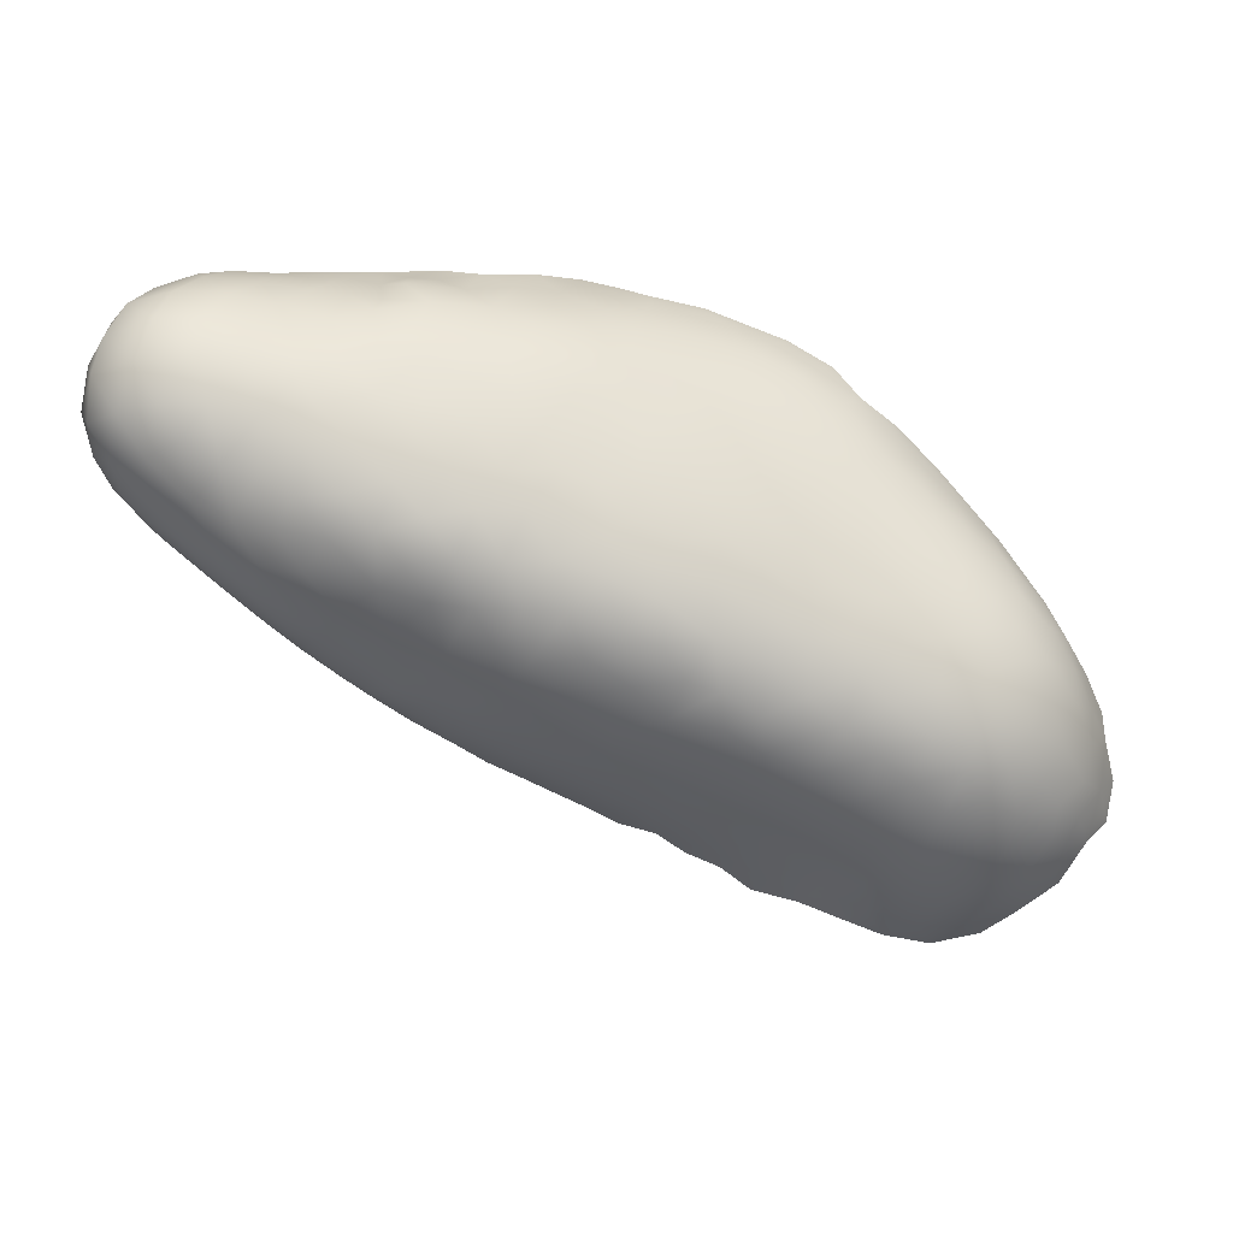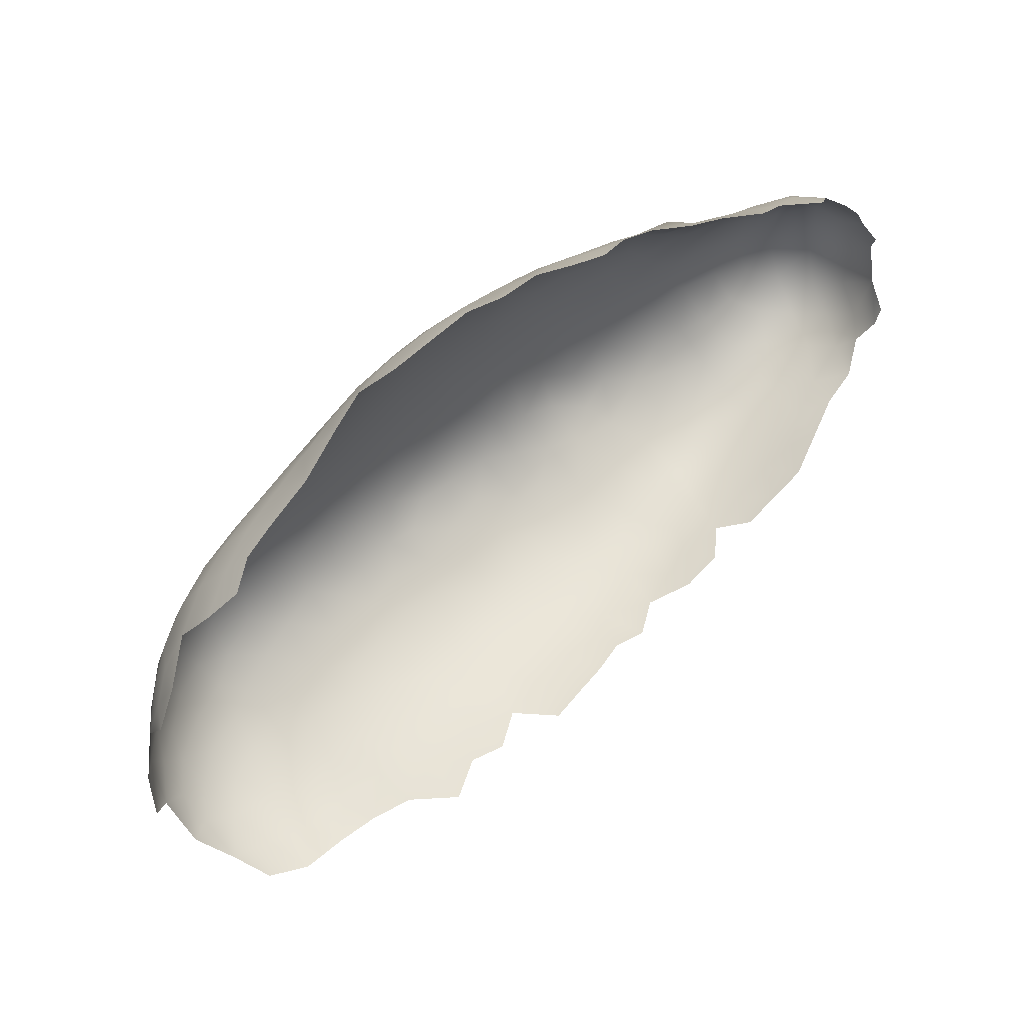
<metadata>
{"format":"obj","ext":"obj","renderer":"f3d","projection":"perspective","resolution":1024,"background":"white","views":[{"elev":5.1,"azim":-12.6,"up":"+Y"},{"elev":21.1,"azim":134.9,"up":"+Y"}]}
</metadata>
<code>
v 49.72 30.22 81.13
v 51.01 32.99 83.72
v 52.57 32.88 83.82
v 54.33 36.7 80.77
v 51.7 29.11 80.86
v 49.3 30.72 81.65
v 57.5 28.53 82.02
v 50.18 30.45 81.9
v 56.72 31.81 83.48
v 56.85 28 81.73
v 49.58 33.08 83.49
v 56.96 28.53 82.42
v 50.24 32.85 83.61
v 51.82 31.72 83.67
v 54.05 37.21 80.13
v 52.01 28.73 80.37
v 57.03 31.01 83.39
v 56.02 31.94 83.8
v 56.83 32.4 83.16
v 51 33.88 83.56
v 52.5 32.05 83.87
v 50.88 29.35 80.39
v 48.92 31.29 82.13
v 50.64 30.63 82.41
v 57.35 31.69 83.05
v 57.24 29.1 82.7
v 57.84 29.29 82.38
v 49.84 34.82 83.21
v 48.25 30.65 80.37
v 48.12 30.98 81.04
v 47.6 31.45 81.36
v 57.46 30.44 83.07
v 55.82 30.85 83.94
v 56.19 32.51 83.52
v 51.27 31.5 83.4
v 49.83 32.19 83.21
v 53.86 31.9 84.01
v 51.87 34.14 83.45
v 53.11 37.07 81.15
v 52.8 29.3 82.16
v 54.77 32.93 83.73
v 53.51 36.29 81.8
v 52.56 28.66 80.95
v 48.15 30.52 79.42
v 52.73 30.12 83.02
v 56.94 30.09 83.32
v 57.46 32.23 82.65
v 56.28 32.98 83.2
v 55.91 27.86 81.93
v 55.81 28.81 82.95
v 58.42 29.51 81.84
v 56.88 29.53 83.14
v 48.25 32.53 82.79
v 48.93 32.03 82.79
v 48.39 31.87 82.4
v 51.27 30.9 82.99
v 57.82 31.55 82.51
v 55.42 32.34 83.86
v 52.42 31.36 83.69
v 53.29 37.67 79.91
v 53.64 35.61 82.3
v 52.87 37.59 80.52
v 52.99 28.81 81.63
v 50.41 29.41 79.58
v 51.9 31.09 83.39
v 55.29 28.41 82.54
v 57.46 29.79 82.91
v 47.82 34.2 83.1
v 49.07 32.66 83.2
v 52.33 35.24 82.84
v 56.79 34.24 80.96
v 56.33 34.46 81.54
v 52.49 37.37 81.05
v 53.01 29.65 82.7
v 54.63 32.24 83.99
v 55.82 33.47 83.11
v 47.02 32.67 82.22
v 46.87 31.3 79.85
v 55.36 31.56 84.05
v 57.03 32.9 82.64
v 55.05 27.87 81.83
v 50.81 35.74 82.73
v 51.97 37.1 81.53
v 52.3 35.83 82.48
v 46.89 31.24 79.29
v 55.14 29.14 83.18
v 58.51 30.22 81.91
v 55.35 33.98 82.92
v 53.79 34.82 82.81
v 52.13 37.88 80.42
v 52.47 37.96 79.93
v 46.33 31.95 80.89
v 55.41 30.31 83.86
v 56.49 33.49 82.64
v 57.59 32.72 81.9
v 47.49 36.3 82.45
v 54.48 31.36 84.07
v 49.12 36.77 82.19
v 56.92 33.87 81.45
v 53.99 28.71 82.29
v 58.26 30.95 82.13
v 56.03 29.37 83.33
v 51.48 36.75 81.94
v 46.04 31.94 80.37
v 46.22 31.67 79.18
v 54.47 28.91 82.77
v 58.15 31.57 81.95
v 57 33.41 82.09
v 54.62 27.63 81.3
v 51.08 37.77 80.93
v 54.64 28.35 82.28
v 47.76 32.77 82.69
v 55.04 30.79 84.01
v 46.17 32.96 81.95
v 58.16 32.01 81.5
v 55.25 29.71 83.58
v 57.5 33.22 81.25
v 51.94 38.21 79.55
v 45.36 32.27 78.97
v 54.6 29.45 83.26
v 50.15 37.38 81.59
v 49.39 37.32 81.79
v 49.91 38.16 80.67
v 48.13 37.49 81.7
v 47.37 33.45 82.82
v 49.59 37.81 81.26
v 44.9 32.76 80.49
v 46.16 35.44 82.63
v 46.76 37.31 81.75
v 46.73 33.52 82.58
v 50.98 38.4 79.69
v 44.29 33.18 78.61
v 48.76 37.82 81.34
v 47.06 34.25 83
v 44.32 33.08 79.45
v 47 38.24 80.87
v 48.05 38.16 80.93
v 50.13 38.39 80.07
v 44.65 33.44 81.41
v 46.31 34.11 82.73
v 45.95 33.74 82.36
v 49.31 38.45 80.11
v 44.52 33.12 80.77
v 46.62 37.77 81.37
v 43.71 33.6 79.8
v 42.86 34.32 78.96
v 49.92 38.7 79.01
v 49.71 38.59 79.6
v 44.06 38.82 78.51
v 44.7 38.76 79.11
v 44.78 37.05 81.77
v 46.45 38.78 79.14
v 49.03 38.77 79.34
v 48.07 38.76 79.52
v 44.71 35.2 82.26
v 41.87 35.87 78.63
v 43.44 38.74 78.93
v 44.16 34.08 81.59
v 44.01 33.65 81.01
v 45.4 37.96 80.96
v 47.33 38.65 79.71
v 42.23 37.75 78.49
v 41.96 37.52 78.79
v 41.86 36.2 78.5
v 46.86 38.69 79.58
v 43.99 38.78 79.33
v 41.71 36.71 78.88
v 43.09 38.57 78.68
v 44.41 34.68 82
v 44.82 35.95 82.21
v 42.38 38.09 78.75
v 44.42 38.58 79.94
v 42.75 38.35 78.6
v 42.36 34.83 78.87
v 41.92 35.45 79.05
v 46.11 38.11 80.93
v 42.02 37.91 79.4
v 41.63 37.22 79.55
v 44.2 36.46 81.93
v 41.69 35.92 79.31
v 45.12 38.44 80.16
v 46.29 38.3 80.49
v 45.79 38.36 80.33
v 44.61 38.2 80.6
v 42.45 35.76 81.28
v 42.53 34.74 80.32
v 41.5 36.47 79.77
v 42 35.21 79.51
v 42.97 34.48 80.76
v 43.49 38.66 79.77
v 42.71 38.49 79.29
v 43.44 37.97 80.93
v 42.25 38.21 80.04
v 41.68 35.75 80.01
v 41.59 36.3 80.49
v 42.65 36.62 81.49
v 42.64 37.96 80.76
v 42.98 38.41 80.25
v 41.86 37.66 80.34
v 41.66 37.09 80.57
v 41.95 35.68 80.73
v 42.01 36.45 81.13
v 42.34 37.3 81.14
v 46.69 38.57 80.31
v 46.35 38.55 79.91
v 50.54 29.85 81.19
v 50.12 29.75 80.45
v 51.81 32.63 83.8
v 51.15 32.13 83.63
v 50.23 33.56 83.59
v 50.15 34.14 83.46
v 51.81 33.42 83.69
v 54.67 36.13 81.21
v 49.38 30.1 80.4
v 48.86 30.57 80.95
v 48.66 30.94 81.44
v 49.75 30.95 82.24
v 56.49 30.56 83.65
v 53.32 32.4 83.93
v 51.3 34.53 83.32
v 53.9 36.59 81.3
v 48.21 31.4 81.76
v 51.45 30.26 82.48
v 51.59 29.83 82.04
v 57.72 31.02 82.82
v 50.42 31.65 83.14
v 53.08 31.57 83.89
v 53.23 33.04 83.78
v 53.1 33.77 83.5
v 50.41 35.03 83.12
v 49.19 30.03 79.59
v 55.15 34.59 82.49
v 55.05 35.17 81.98
v 49.64 31.43 82.65
v 52.03 30.45 82.97
v 52.54 34.44 83.25
v 51.8 34.92 83.09
v 51.06 35.13 83.04
v 54.33 35.8 81.82
v 52.77 30.78 83.49
v 55.8 35.49 80.53
v 55.75 35.05 81.42
v 52.96 35.99 82.19
v 49.77 29.75 79.58
v 56.6 28.95 82.89
v 47.55 30.9 79.75
v 55.46 33.02 83.53
v 48.58 34.27 83.25
v 51.61 35.6 82.72
v 53.05 34.67 83.05
v 52.69 36.71 81.69
v 53.27 28.16 80.84
v 47.83 32.06 82.22
v 56.11 29.99 83.61
v 51.58 36.2 82.33
v 52.99 35.34 82.65
v 46.93 31.72 81.12
v 53.48 30.2 83.38
v 58.02 30.16 82.49
v 48.73 35.61 82.83
v 48.77 35.12 83.03
v 47.91 35.6 82.79
v 53.67 31.06 83.87
v 56.39 34.74 80.82
v 53.42 29.03 82.27
v 57.83 32.09 82.14
v 48.06 33.43 83.11
v 52.25 36.42 82.04
v 51.73 37.62 80.97
v 46.62 31.59 80.42
v 54.23 29.91 83.46
v 53.87 29.41 82.93
v 54.61 34.24 82.98
v 51.08 37.34 81.46
v 53.39 28.5 81.53
v 48.2 36.76 82.21
v 46.57 32.22 81.53
v 49.46 36.18 82.52
v 50.73 36.42 82.28
v 51.39 38.08 80.34
v 54.2 28.14 81.73
v 46.37 31.61 79.83
v 54.27 30.59 83.81
v 50.76 37 81.83
v 50.39 37.8 81.08
v 45.77 32.6 81.29
v 50.65 38.14 80.48
v 54.84 30.11 83.72
v 45.41 32.37 80.4
v 45.68 32.05 79.6
v 46.62 34.9 82.86
v 58.47 31.33 81.47
v 47.04 35.71 82.68
v 47.4 37.07 81.96
v 45.2 32.83 81.12
v 44.99 32.55 79.62
v 44.82 32.73 78.79
v 46.72 36.7 82.15
v 49.04 38.19 80.73
v 44.48 32.99 80.06
v 43.79 33.53 79.19
v 43.57 33.75 78.79
v 45.88 34.64 82.66
v 47.36 37.66 81.51
v 50.45 38.57 79.27
v 45.61 38.81 78.78
v 45.99 36.79 82.03
v 43.27 33.97 79.45
v 45.51 37.26 81.68
v 48.53 38.52 80.09
v 45.4 33.32 81.8
v 45.63 35.98 82.38
v 45.35 35.23 82.47
v 45.19 34.52 82.32
v 44.8 37.63 81.28
v 45.26 38.66 79.59
v 43.06 34.2 80.08
v 43.52 33.86 80.52
v 43.15 35.06 81.41
v 43.99 37.36 81.49
v 43.86 38.37 80.43
v 43.55 34.23 81.2
v 44.09 37.97 80.92
v 42.55 35.11 80.94
v 43.17 37.37 81.37
v 43.4 36.64 81.73
v 55.05 36.2 80.6
v 53.55 37.18 80.72
v 52.12 29.27 81.6
v 56.3 31.34 83.79
v 50.59 32.3 83.52
v 50.57 34.54 83.33
v 56.26 28.34 82.46
v 55.74 34.57 82.11
v 50.55 31.14 82.83
v 48.78 33.4 83.34
v 51.48 28.94 80.07
v 48.2 35 83.03
v 55.49 27.43 81.27
v 56.36 27.58 81.33
v 54.36 33.56 83.46
v 53.71 33.57 83.54
v 49.99 36.78 82.1
v 55.13 33.56 83.3
v 47.41 34.99 82.96
v 56.42 34.02 82.1
v 54.4 35.05 82.45
v 49.99 35.55 82.87
v 48.73 37.22 81.9
v 47.46 38.84 79
v 44.86 33.96 81.91
v 42.13 35.14 80.15
v 48.76 30.34 80.17
v 52.25 29.77 82.39
v 50.89 30.1 81.92
v 52.59 33.56 83.63
v 53.97 32.84 83.84
v 48.63 30.31 79.67
v 55.19 35.61 81.31
v 49.34 35.35 82.97
v 50.13 36.1 82.54
v 57.24 33.76 80.73
v 46.1 37.57 81.49
v 44.12 35.48 82.02
v 43.76 34.8 81.68
v 42.97 36.03 81.63
v 48.46 36.18 82.54
v 44.04 33.36 80.23
v 51.29 29.53 81.31
v 47.31 31.21 80.53
v 47.36 31.89 81.75
v 53.94 27.9 81.14
v 47.69 38.47 80.27
v 49.35 33.96 83.44
v 55.83 34.07 82.56
v 42.61 34.55 79.58
v 46.57 36.15 82.44
v 49.37 34.57 83.28
v 52.63 28.26 80.11
v 45.06 36.59 82.03
v 43.58 35.66 81.82
v 45.83 38.67 79.59
v 53.75 34.24 83.17
f 22 206 207
f 12 10 7
f 17 9 330
f 3 212 208
f 9 19 34
f 25 19 9
f 333 10 12
f 26 12 7
f 27 26 7
f 212 3 356
f 15 328 4
f 31 30 222
f 2 210 13
f 13 11 36
f 5 22 337
f 1 6 215
f 2 209 208
f 226 35 209
f 238 332 220
f 56 223 235
f 17 218 32
f 17 32 225
f 32 218 46
f 79 33 330
f 19 25 47
f 229 228 342
f 213 221 239
f 18 34 58
f 12 26 245
f 11 374 336
f 236 237 38
f 60 62 328
f 239 221 42
f 63 40 329
f 8 24 217
f 48 34 19
f 259 27 51
f 26 27 67
f 21 14 59
f 334 72 242
f 251 42 39
f 251 243 42
f 40 74 354
f 56 65 35
f 25 57 47
f 33 79 113
f 27 259 67
f 67 52 26
f 36 11 69
f 59 14 65
f 52 67 46
f 58 247 41
f 48 19 80
f 12 245 333
f 50 66 333
f 237 249 238
f 241 242 264
f 39 73 251
f 253 77 371
f 29 370 246
f 44 29 246
f 32 67 259
f 266 47 57
f 218 254 46
f 66 81 49
f 49 339 340
f 87 259 51
f 255 82 249
f 90 73 62
f 91 90 62
f 31 371 257
f 45 74 258
f 41 75 58
f 76 48 94
f 95 80 47
f 260 338 261
f 59 240 227
f 62 60 91
f 84 256 243
f 281 100 275
f 80 94 48
f 73 90 269
f 282 85 78
f 74 265 272
f 225 259 101
f 97 113 79
f 94 80 108
f 80 95 108
f 83 269 274
f 370 257 270
f 270 104 282
f 266 107 115
f 72 346 99
f 116 102 254
f 269 90 280
f 90 91 118
f 271 258 272
f 108 346 94
f 68 338 345
f 103 284 279
f 108 117 99
f 123 285 287
f 116 86 102
f 281 109 81
f 276 98 349
f 68 134 125
f 111 100 281
f 113 288 93
f 117 108 95
f 106 86 120
f 111 66 106
f 345 134 68
f 125 267 68
f 112 267 125
f 122 121 126
f 126 133 122
f 100 111 106
f 66 86 106
f 298 96 294
f 274 110 285
f 362 99 117
f 280 118 131
f 290 289 296
f 288 283 271
f 139 295 311
f 119 296 297
f 125 134 130
f 126 285 123
f 123 299 126
f 104 286 289
f 130 134 140
f 345 291 134
f 124 304 294
f 368 300 143
f 301 308 302
f 291 303 140
f 131 305 138
f 291 128 303
f 124 137 304
f 145 301 135
f 148 142 138
f 154 373 310
f 134 291 140
f 147 153 148
f 368 143 159
f 160 363 176
f 165 161 350
f 166 150 149
f 143 139 159
f 313 155 314
f 161 154 350
f 316 382 306
f 158 139 351
f 141 314 351
f 141 140 303
f 309 363 160
f 139 158 159
f 155 313 170
f 171 163 177
f 163 167 178
f 167 164 156
f 156 180 167
f 149 157 166
f 150 166 172
f 155 364 169
f 179 364 170
f 163 171 162
f 163 178 177
f 189 317 318
f 173 171 191
f 199 177 178
f 156 175 180
f 183 382 181
f 176 182 183
f 184 181 172
f 368 159 318
f 188 174 376
f 315 160 184
f 183 181 160
f 187 167 180
f 187 178 167
f 188 175 174
f 190 172 166
f 160 181 184
f 315 184 323
f 191 168 173
f 190 166 157
f 157 168 191
f 191 177 193
f 199 178 200
f 178 187 200
f 157 191 190
f 184 321 323
f 192 320 323
f 188 180 175
f 194 187 180
f 177 199 193
f 187 194 195
f 188 376 352
f 187 195 200
f 190 191 198
f 324 352 186
f 192 321 198
f 198 191 193
f 320 192 325
f 198 321 190
f 326 320 325
f 198 193 197
f 193 199 197
f 198 197 192
f 201 195 194
f 200 195 202
f 194 352 201
f 203 197 199
f 201 202 195
f 196 203 202
f 185 196 202
f 204 373 161
f 161 165 204
f 183 205 382
f 205 183 182
f 205 182 204
f 136 204 182
f 165 205 204
f 369 355 206
f 8 1 206
f 6 1 8
f 22 369 206
f 207 206 1
f 13 331 2
f 210 20 211
f 20 210 2
f 3 208 21
f 212 2 208
f 2 212 20
f 3 219 228
f 221 213 4
f 217 6 8
f 6 217 23
f 211 28 378
f 20 212 38
f 356 38 212
f 38 220 20
f 211 20 332
f 22 5 369
f 214 231 244
f 244 64 207
f 1 215 214
f 215 6 216
f 23 216 6
f 33 218 330
f 210 11 13
f 209 35 14
f 39 221 328
f 224 329 354
f 222 30 216
f 215 216 30
f 23 222 216
f 17 225 25
f 14 208 209
f 208 14 21
f 331 226 209
f 3 21 219
f 227 219 21
f 342 228 357
f 220 332 20
f 221 39 42
f 16 5 337
f 43 5 16
f 353 29 358
f 335 24 56
f 223 354 235
f 8 355 24
f 223 224 354
f 49 340 10
f 37 357 219
f 359 239 233
f 239 359 213
f 329 5 43
f 16 379 43
f 226 36 234
f 55 23 54
f 223 56 24
f 225 57 25
f 218 33 254
f 26 52 245
f 102 245 52
f 59 227 21
f 250 236 229
f 236 38 356
f 236 70 237
f 237 238 220
f 233 239 347
f 239 61 347
f 329 43 63
f 54 23 234
f 217 234 23
f 235 45 240
f 226 335 35
f 65 56 235
f 235 240 65
f 66 49 333
f 230 348 28
f 220 38 237
f 233 242 359
f 239 42 61
f 243 61 42
f 32 259 225
f 54 234 36
f 82 230 238
f 230 82 348
f 72 334 346
f 222 253 371
f 14 35 65
f 93 33 113
f 34 247 58
f 247 344 41
f 19 47 80
f 102 50 245
f 333 245 50
f 374 211 378
f 338 68 248
f 249 237 70
f 238 249 82
f 241 327 359
f 251 73 83
f 84 243 268
f 268 243 251
f 43 379 252
f 30 370 29
f 23 55 222
f 85 246 78
f 254 102 52
f 52 46 254
f 247 76 344
f 84 249 70
f 249 84 255
f 84 70 256
f 65 240 59
f 258 240 45
f 260 262 338
f 240 263 227
f 283 263 258
f 250 229 383
f 357 41 341
f 263 97 37
f 89 256 250
f 72 71 264
f 89 347 61
f 89 61 256
f 243 256 61
f 40 63 265
f 257 277 92
f 253 112 77
f 265 74 40
f 57 107 266
f 266 95 47
f 267 53 336
f 53 69 336
f 267 248 68
f 278 260 360
f 83 268 251
f 268 83 103
f 268 103 255
f 268 255 84
f 73 269 83
f 272 100 106
f 100 272 265
f 101 259 87
f 107 57 101
f 225 101 57
f 339 81 109
f 348 360 28
f 97 283 113
f 283 97 263
f 75 97 79
f 71 72 99
f 273 347 89
f 269 110 274
f 257 92 270
f 104 270 92
f 282 78 270
f 74 272 258
f 266 115 95
f 334 232 375
f 76 375 88
f 94 375 76
f 111 81 66
f 278 367 260
f 276 96 367
f 383 341 273
f 100 265 275
f 116 254 93
f 293 262 96
f 279 82 255
f 346 375 94
f 275 372 281
f 290 105 282
f 85 282 105
f 120 272 106
f 272 120 271
f 276 367 98
f 361 343 278
f 121 343 284
f 279 284 343
f 343 122 98
f 346 108 99
f 285 110 287
f 118 280 90
f 109 281 372
f 290 282 104
f 286 92 277
f 292 107 101
f 281 81 111
f 267 112 53
f 133 124 349
f 83 274 103
f 284 103 274
f 121 122 343
f 280 287 110
f 107 292 115
f 288 116 93
f 338 262 345
f 121 284 274
f 286 104 92
f 296 119 290
f 116 288 120
f 293 377 128
f 293 291 345
f 291 293 128
f 294 96 276
f 114 77 130
f 121 285 126
f 285 121 274
f 104 289 290
f 114 286 277
f 127 296 289
f 120 288 271
f 288 113 283
f 271 283 258
f 276 124 294
f 296 135 297
f 132 297 135
f 133 137 124
f 138 123 287
f 295 289 286
f 289 295 127
f 377 298 307
f 96 377 293
f 142 123 138
f 299 137 133
f 280 131 287
f 138 287 131
f 298 294 129
f 299 123 142
f 142 310 299
f 299 310 137
f 296 127 300
f 143 300 127
f 302 132 301
f 138 305 148
f 380 309 151
f 137 136 304
f 144 304 136
f 153 310 142
f 148 305 147
f 139 143 295
f 145 308 301
f 308 146 302
f 135 301 132
f 309 380 307
f 129 144 363
f 129 363 307
f 137 310 373
f 312 313 128
f 313 312 170
f 377 312 128
f 128 313 303
f 311 351 139
f 312 377 307
f 373 204 136
f 363 144 176
f 136 176 144
f 161 373 154
f 145 317 308
f 318 145 368
f 182 176 136
f 165 350 152
f 306 150 316
f 169 351 314
f 303 313 314
f 151 309 315
f 315 309 160
f 181 316 172
f 351 169 158
f 165 152 205
f 318 159 322
f 155 169 314
f 364 155 170
f 318 317 145
f 322 189 318
f 376 174 146
f 376 317 186
f 189 186 317
f 179 170 380
f 320 315 323
f 177 191 171
f 184 172 321
f 365 169 364
f 324 186 189
f 183 160 176
f 158 322 159
f 151 315 320
f 320 179 151
f 321 172 190
f 189 322 319
f 322 158 365
f 320 326 179
f 323 321 192
f 319 366 185
f 381 179 326
f 179 381 364
f 196 366 326
f 192 197 325
f 352 194 188
f 196 325 203
f 325 196 326
f 201 352 324
f 185 201 324
f 203 325 197
f 327 4 213
f 330 9 18
f 328 221 4
f 369 329 224
f 79 330 18
f 226 331 36
f 10 333 49
f 334 233 232
f 234 335 226
f 60 328 15
f 335 234 217
f 332 238 230
f 67 32 46
f 254 33 93
f 261 248 378
f 81 339 49
f 37 75 357
f 50 102 86
f 37 97 75
f 273 344 88
f 273 89 383
f 293 345 262
f 346 334 375
f 232 347 273
f 278 360 348
f 348 361 278
f 349 98 122
f 133 349 122
f 140 141 130
f 144 129 304
f 298 129 307
f 141 351 311
f 380 312 307
f 180 188 194
f 365 381 319
f 186 352 376
f 355 8 206
f 207 1 214
f 331 209 2
f 244 207 214
f 9 17 25
f 214 353 231
f 30 29 215
f 214 215 353
f 207 64 22
f 330 218 17
f 40 354 329
f 224 355 369
f 36 331 13
f 44 358 29
f 358 231 353
f 355 224 223
f 223 24 355
f 383 229 342
f 236 356 229
f 213 359 327
f 354 45 235
f 54 36 69
f 334 242 233
f 264 242 72
f 66 50 86
f 347 232 233
f 63 252 275
f 378 28 360
f 260 261 360
f 261 338 248
f 263 240 258
f 342 341 383
f 341 342 357
f 344 341 41
f 89 250 383
f 82 279 361
f 279 343 361
f 267 336 248
f 11 336 69
f 341 344 273
f 255 103 279
f 88 232 273
f 82 361 348
f 367 278 98
f 349 124 276
f 280 110 269
f 99 362 71
f 116 120 86
f 133 126 299
f 310 153 154
f 300 135 296
f 143 127 295
f 307 363 309
f 380 170 312
f 169 365 158
f 319 185 324
f 189 319 324
f 322 365 319
f 381 366 319
f 366 196 185
f 366 381 326
f 374 11 210
f 332 230 28
f 37 219 227
f 58 75 79
f 263 37 227
f 367 262 260
f 368 135 300
f 369 5 329
f 374 210 211
f 332 28 211
f 31 370 30
f 371 31 222
f 257 370 31
f 277 257 371
f 112 253 53
f 262 367 96
f 372 275 252
f 77 114 277
f 77 112 125
f 77 125 130
f 294 304 129
f 368 145 135
f 142 148 153
f 311 114 141
f 373 136 137
f 303 314 141
f 146 308 376
f 58 79 18
f 75 41 357
f 241 359 242
f 277 371 77
f 378 360 261
f 370 270 78
f 246 370 78
f 219 357 228
f 375 232 88
f 336 374 248
f 374 378 248
f 376 308 317
f 34 18 9
f 356 3 228
f 74 45 354
f 250 256 70
f 54 69 53
f 54 53 55
f 377 96 298
f 202 203 200
f 229 356 228
f 335 56 35
f 55 253 222
f 344 76 88
f 250 70 236
f 275 265 63
f 278 343 98
f 311 295 286
f 316 150 172
f 179 380 151
f 381 365 364
f 24 335 217
f 39 328 62
f 48 76 247
f 34 48 247
f 382 152 306
f 202 201 185
f 181 382 316
f 39 62 73
f 141 114 130
f 29 353 215
f 43 252 63
f 152 382 205
f 53 253 55
f 200 203 199
f 311 286 114

</code>
